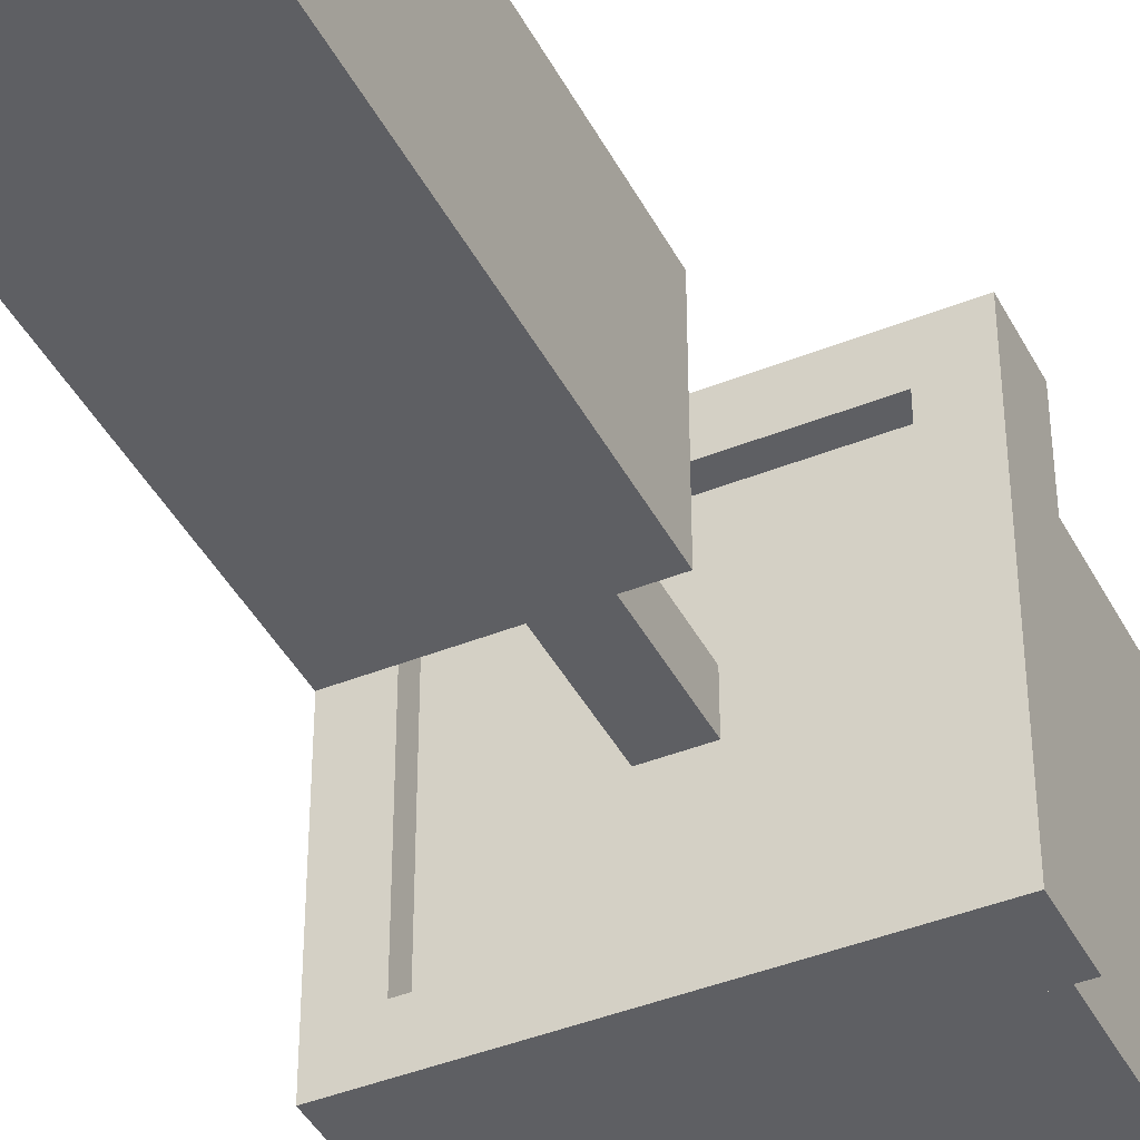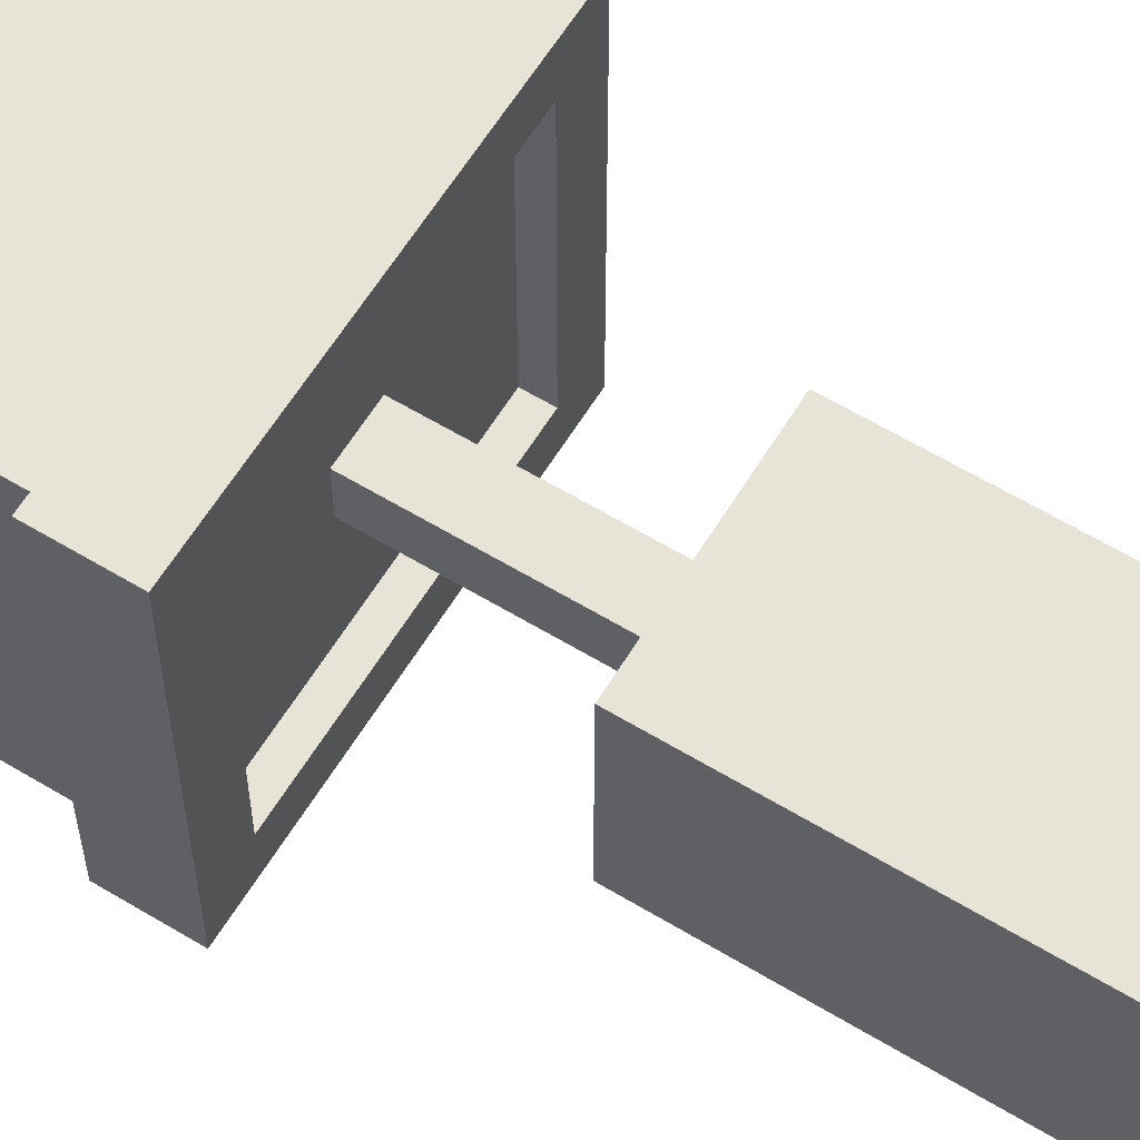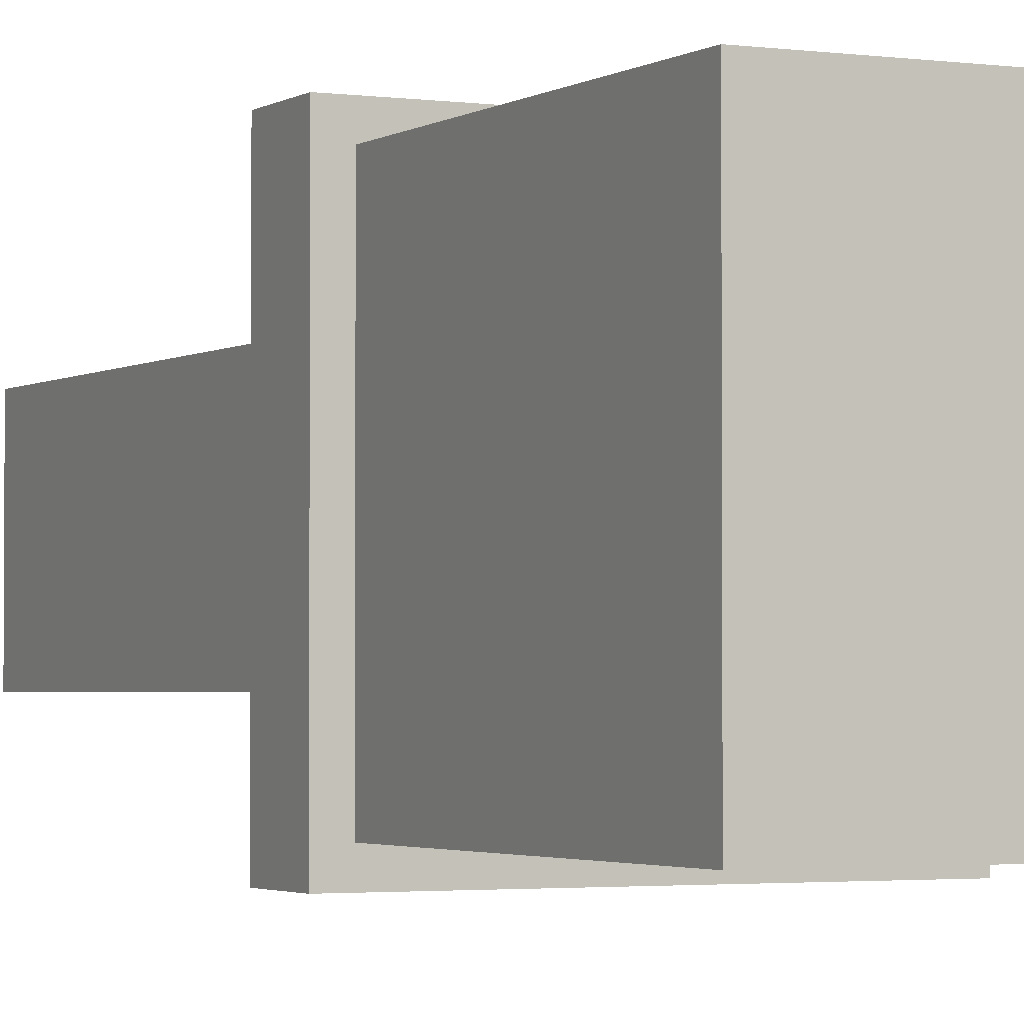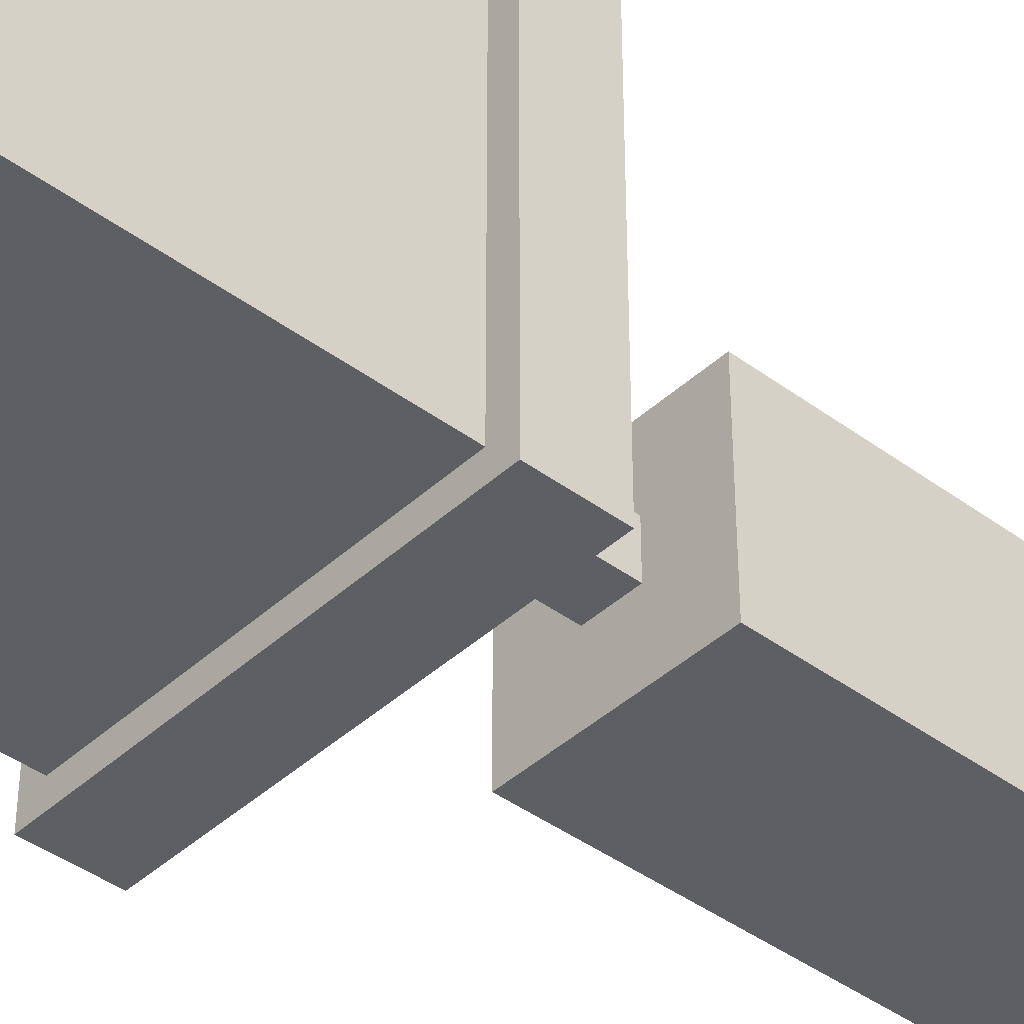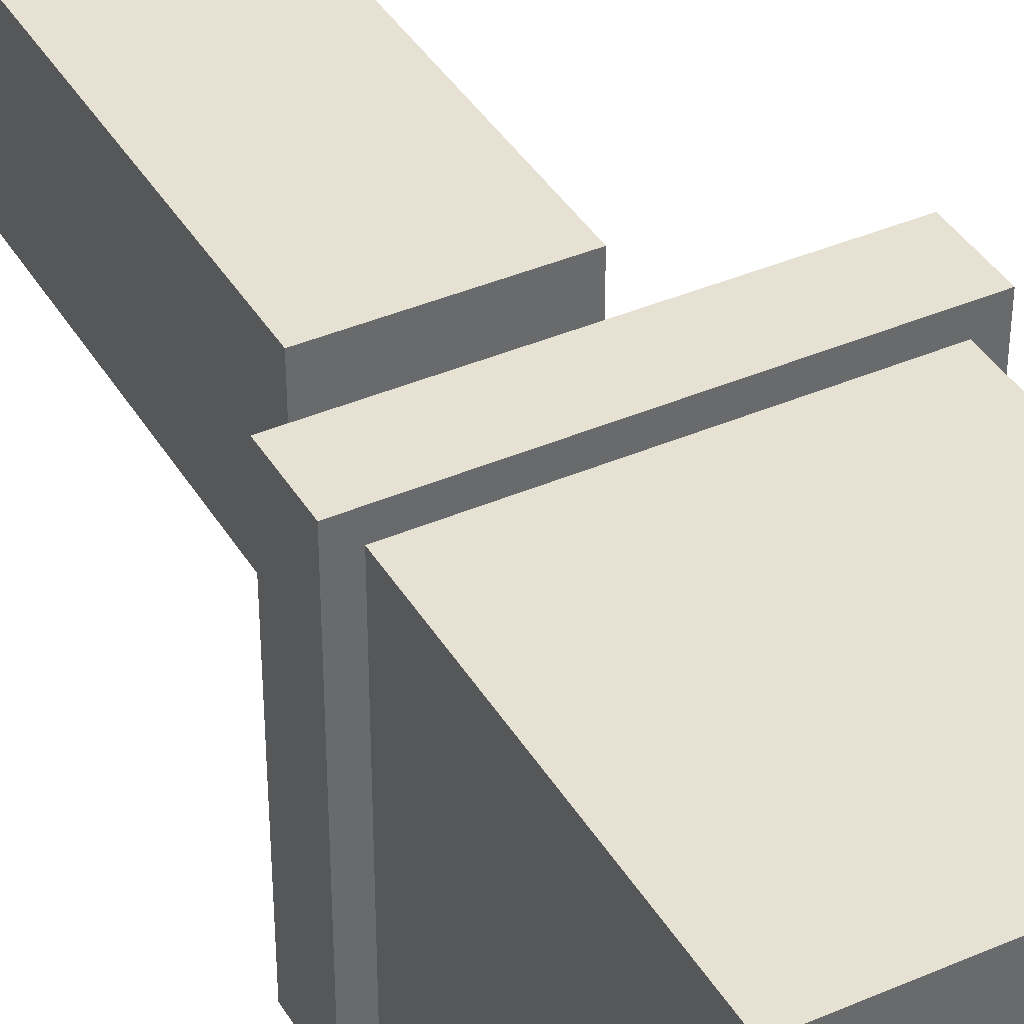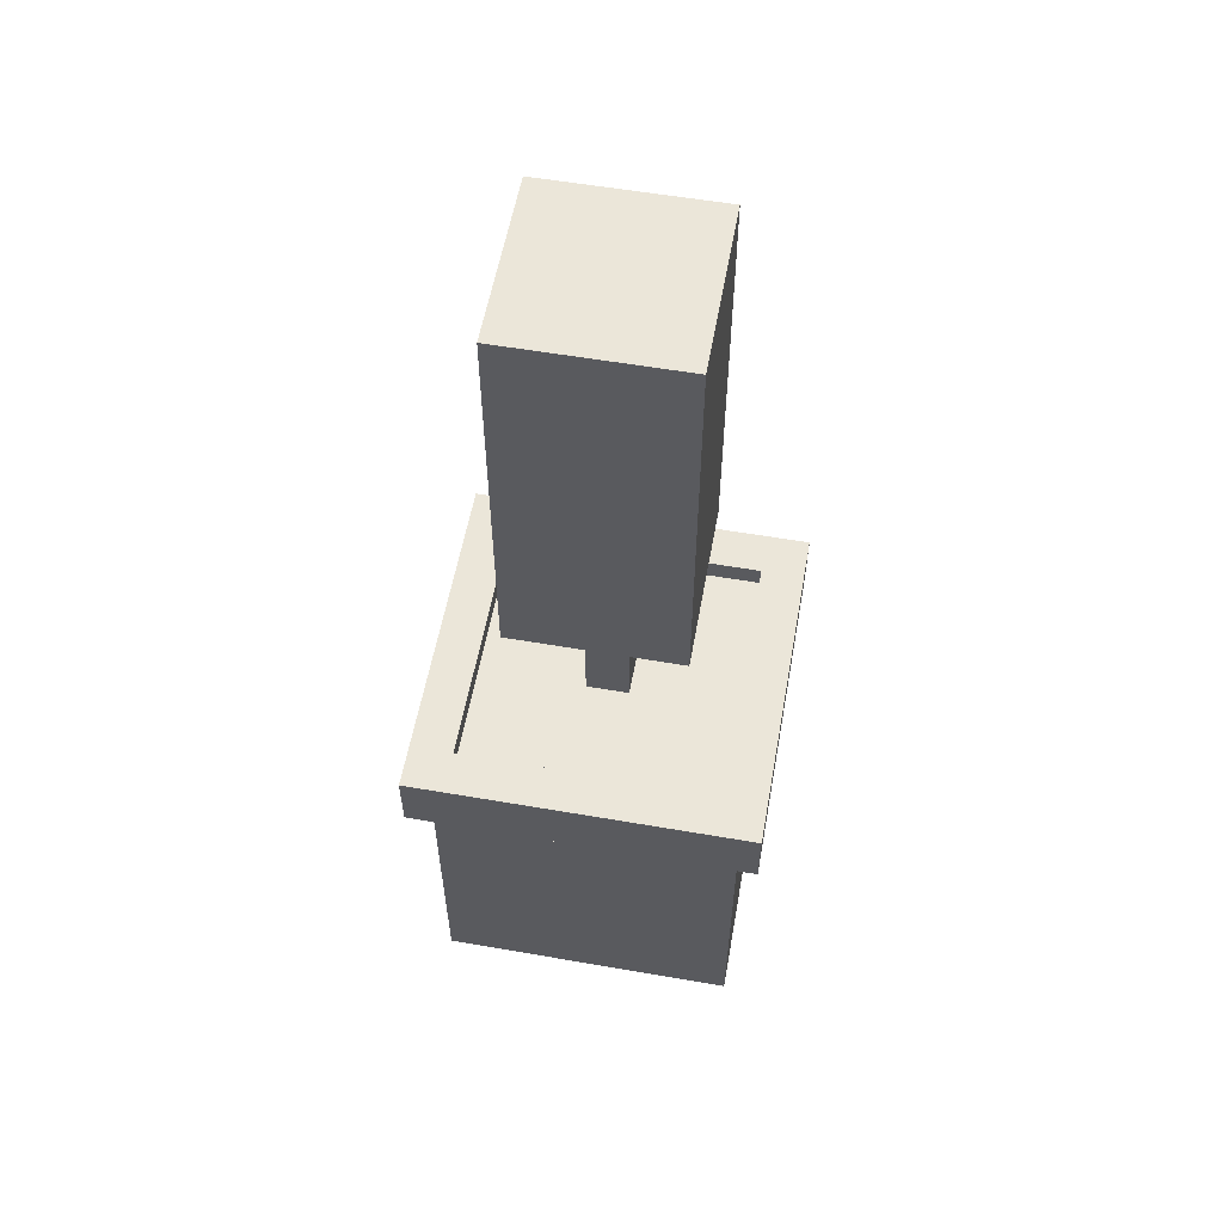
<metadata>
{"format":"obj","ext":"obj","renderer":"f3d","projection":"perspective","resolution":1024,"background":"white","views":[{"elev":-42.0,"azim":-154.2,"up":"+Z"},{"elev":61.9,"azim":121.5,"up":"+Z"},{"elev":-2.4,"azim":-26.5,"up":"+Z"},{"elev":-41.3,"azim":48.0,"up":"+Z"},{"elev":39.6,"azim":-28.2,"up":"+Z"},{"elev":57.0,"azim":-79.8,"up":"+Y"}]}
</metadata>
<code>
o
v 5.1 3.5 -6.8
v 5.1 3.5 -8.4
v 5.1 3.8 -6.8
v 5.1 3.8 -8.4
v 5.2 2 -6.9
v 5.2 2 -8.3
v 5.2 3.5 -6.9
v 5.2 3.5 -8.3
v 5.5 4.5 -7.2
v 5.5 4.5 -8
v 5.5 6.4 -7.2
v 5.5 6.4 -8
v 5.8 3.7 -7.5
v 5.8 3.7 -7.7
v 5.8 4.5 -7.5
v 5.8 4.5 -7.7
v 6.5 3.7 -7
v 6.5 3.7 -8.2
v 6.5 3.8 -7
v 6.5 3.8 -8.2
v 5.3 3.7 -7
v 5.3 3.7 -8.2
v 5.3 3.8 -7
v 5.3 3.8 -8.2
v 6 3.7 -7.5
v 6 3.7 -7.7
v 6 4.5 -7.5
v 6 4.5 -7.7
v 6.3 4.5 -7.2
v 6.3 4.5 -8
v 6.3 6.4 -7.2
v 6.3 6.4 -8
v 6.6 2 -6.9
v 6.6 2 -8.3
v 6.6 3.5 -6.9
v 6.6 3.5 -8.3
v 6.7 3.5 -6.8
v 6.7 3.5 -8.4
v 6.7 3.8 -6.8
v 6.7 3.8 -8.4
v 5.1 3.5 -6.8
v 5.1 3.8 -6.8
v 6.7 3.5 -6.8
v 6.7 3.8 -6.8
v 5.2 2 -6.9
v 5.2 3.5 -6.9
v 6.6 2 -6.9
v 6.6 3.5 -6.9
v 5.5 4.5 -7.2
v 5.5 6.4 -7.2
v 6.3 4.5 -7.2
v 6.3 6.4 -7.2
v 5.8 3.7 -7.5
v 5.8 4.5 -7.5
v 6 3.7 -7.5
v 6 4.5 -7.5
v 5.3 3.7 -8.2
v 5.3 3.8 -8.2
v 6.5 3.7 -8.2
v 6.5 3.8 -8.2
v 5.3 3.7 -7
v 5.3 3.8 -7
v 6.5 3.7 -7
v 6.5 3.8 -7
v 5.8 3.7 -7.7
v 5.8 4.5 -7.7
v 6 3.7 -7.7
v 6 4.5 -7.7
v 5.5 4.5 -8
v 5.5 6.4 -8
v 6.3 4.5 -8
v 6.3 6.4 -8
v 5.2 2 -8.3
v 5.2 3.5 -8.3
v 6.6 2 -8.3
v 6.6 3.5 -8.3
v 5.1 3.5 -8.4
v 5.1 3.8 -8.4
v 6.7 3.5 -8.4
v 6.7 3.8 -8.4
v 5.2 2 -6.9
v 6.6 2 -6.9
v 5.2 2 -8.3
v 6.6 2 -8.3
v 5.1 3.5 -6.8
v 6.7 3.5 -6.8
v 5.2 3.5 -6.9
v 6.6 3.5 -6.9
v 5.2 3.5 -8.3
v 6.6 3.5 -8.3
v 5.1 3.5 -8.4
v 6.7 3.5 -8.4
v 5.5 4.5 -7.2
v 6.3 4.5 -7.2
v 5.8 4.5 -7.5
v 6 4.5 -7.5
v 5.8 4.5 -7.7
v 6 4.5 -7.7
v 5.5 4.5 -8
v 6.3 4.5 -8
v 5.3 3.7 -7
v 6.5 3.7 -7
v 5.8 3.7 -7.5
v 6 3.7 -7.5
v 5.8 3.7 -7.7
v 6 3.7 -7.7
v 5.3 3.7 -8.2
v 6.5 3.7 -8.2
v 5.1 3.8 -6.8
v 6.7 3.8 -6.8
v 5.3 3.8 -7
v 6.5 3.8 -7
v 5.3 3.8 -8.2
v 6.5 3.8 -8.2
v 5.1 3.8 -8.4
v 6.7 3.8 -8.4
v 5.5 6.4 -7.2
v 6.3 6.4 -7.2
v 5.5 6.4 -8
v 6.3 6.4 -8
f 3 2 1
f 4 2 3
f 7 6 5
f 8 6 7
f 11 10 9
f 12 10 11
f 15 14 13
f 16 14 15
f 19 18 17
f 20 18 19
f 21 22 23
f 23 22 24
f 25 26 27
f 27 26 28
f 29 30 31
f 31 30 32
f 33 34 35
f 35 34 36
f 37 38 39
f 39 38 40
f 43 42 41
f 44 42 43
f 47 46 45
f 48 46 47
f 51 50 49
f 52 50 51
f 55 54 53
f 56 54 55
f 59 58 57
f 60 58 59
f 61 62 63
f 63 62 64
f 65 66 67
f 67 66 68
f 69 70 71
f 71 70 72
f 73 74 75
f 75 74 76
f 77 78 79
f 79 78 80
f 83 82 81
f 84 82 83
f 87 86 85
f 88 86 87
f 89 87 85
f 90 86 88
f 91 89 85
f 91 90 89
f 92 86 90
f 92 90 91
f 95 94 93
f 96 94 95
f 97 95 93
f 98 94 96
f 99 97 93
f 99 98 97
f 100 94 98
f 100 98 99
f 101 102 103
f 103 102 104
f 101 103 105
f 104 102 106
f 101 105 107
f 105 106 107
f 106 102 108
f 107 106 108
f 109 110 111
f 111 110 112
f 109 111 113
f 112 110 114
f 109 113 115
f 113 114 115
f 114 110 116
f 115 114 116
f 117 118 119
f 119 118 120

</code>
